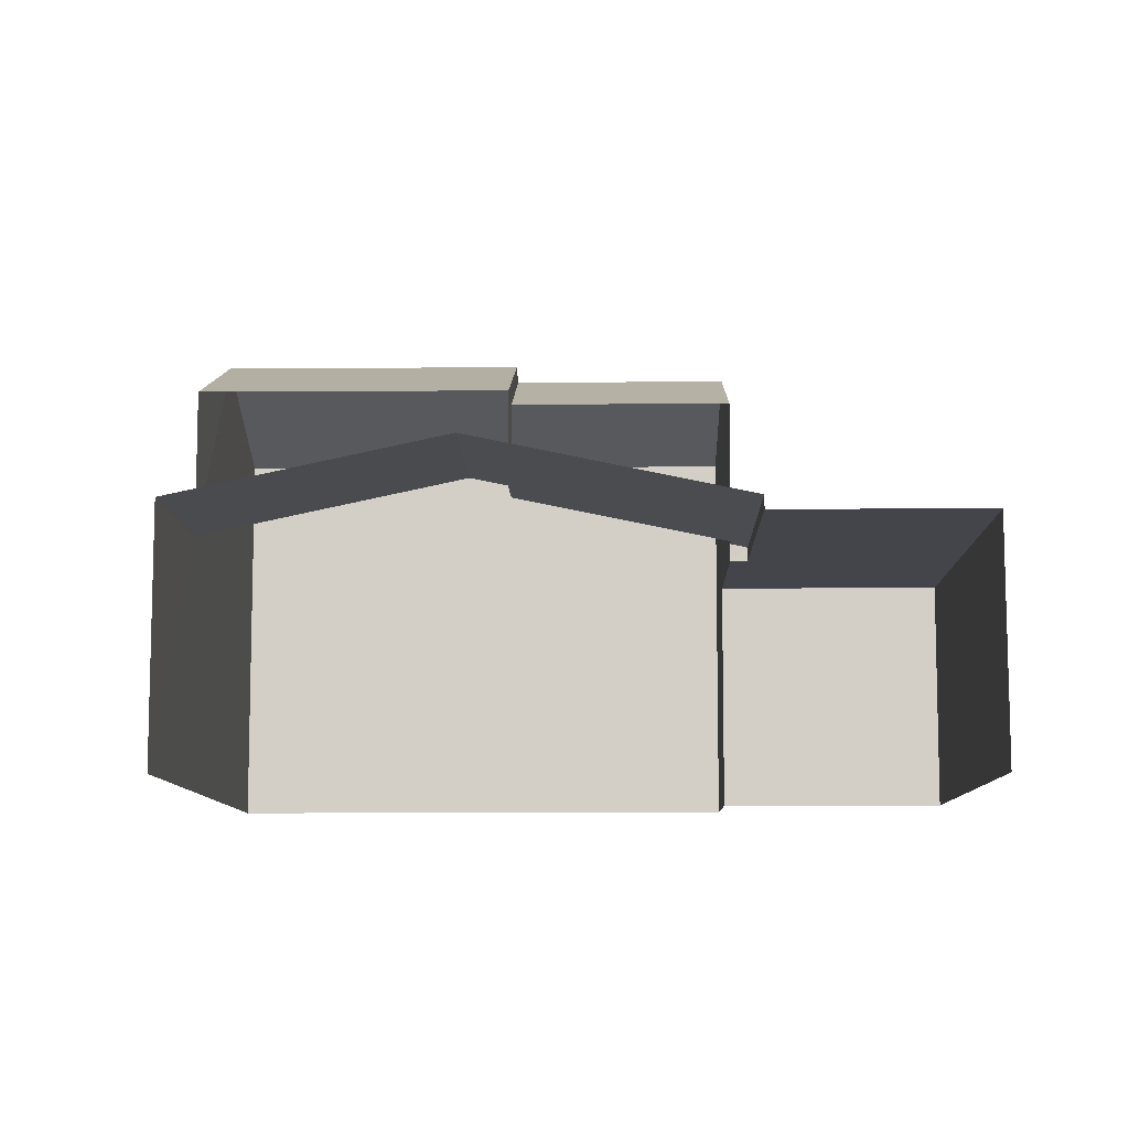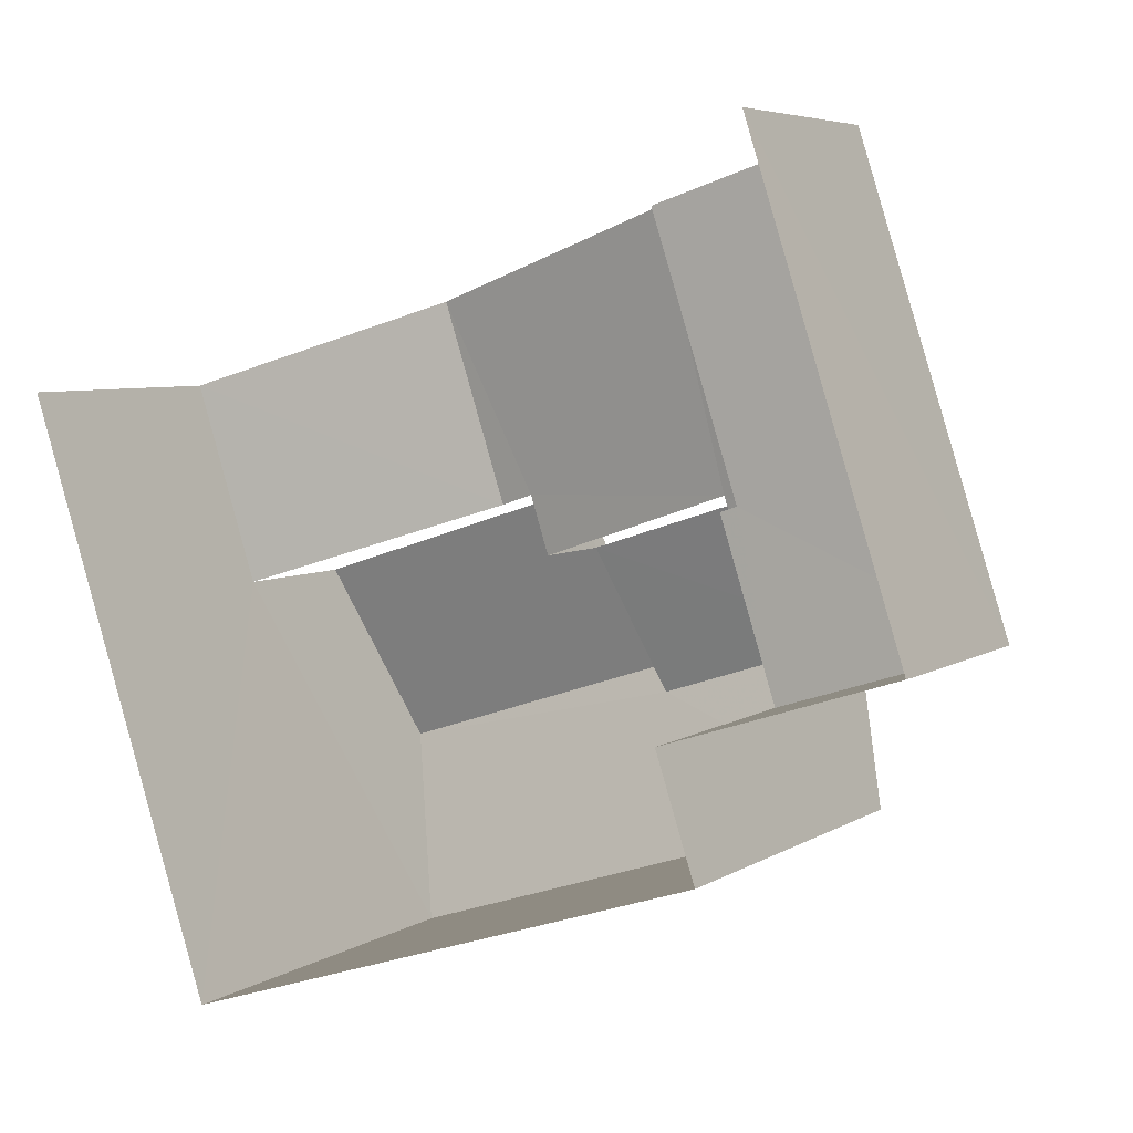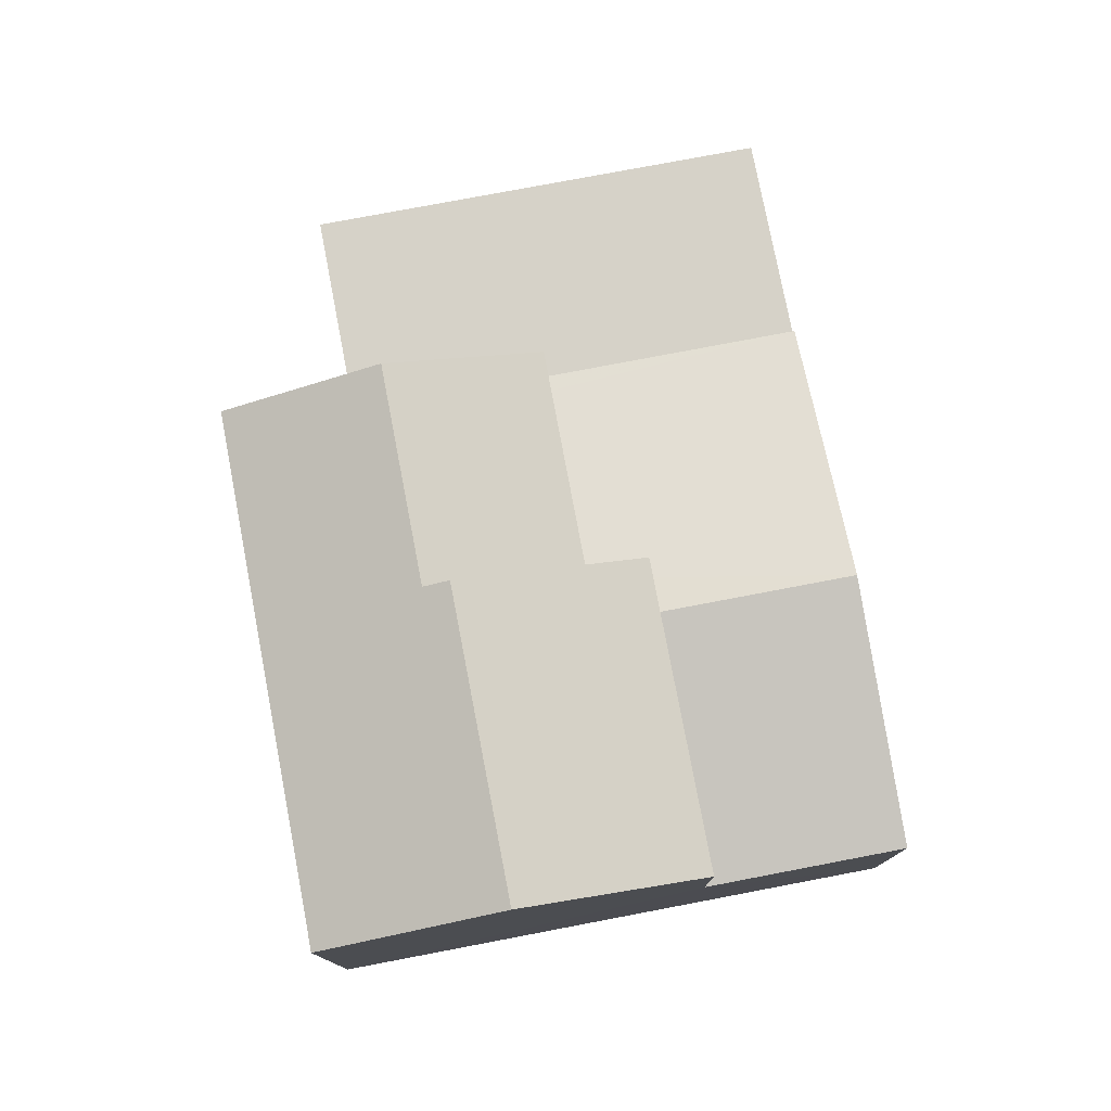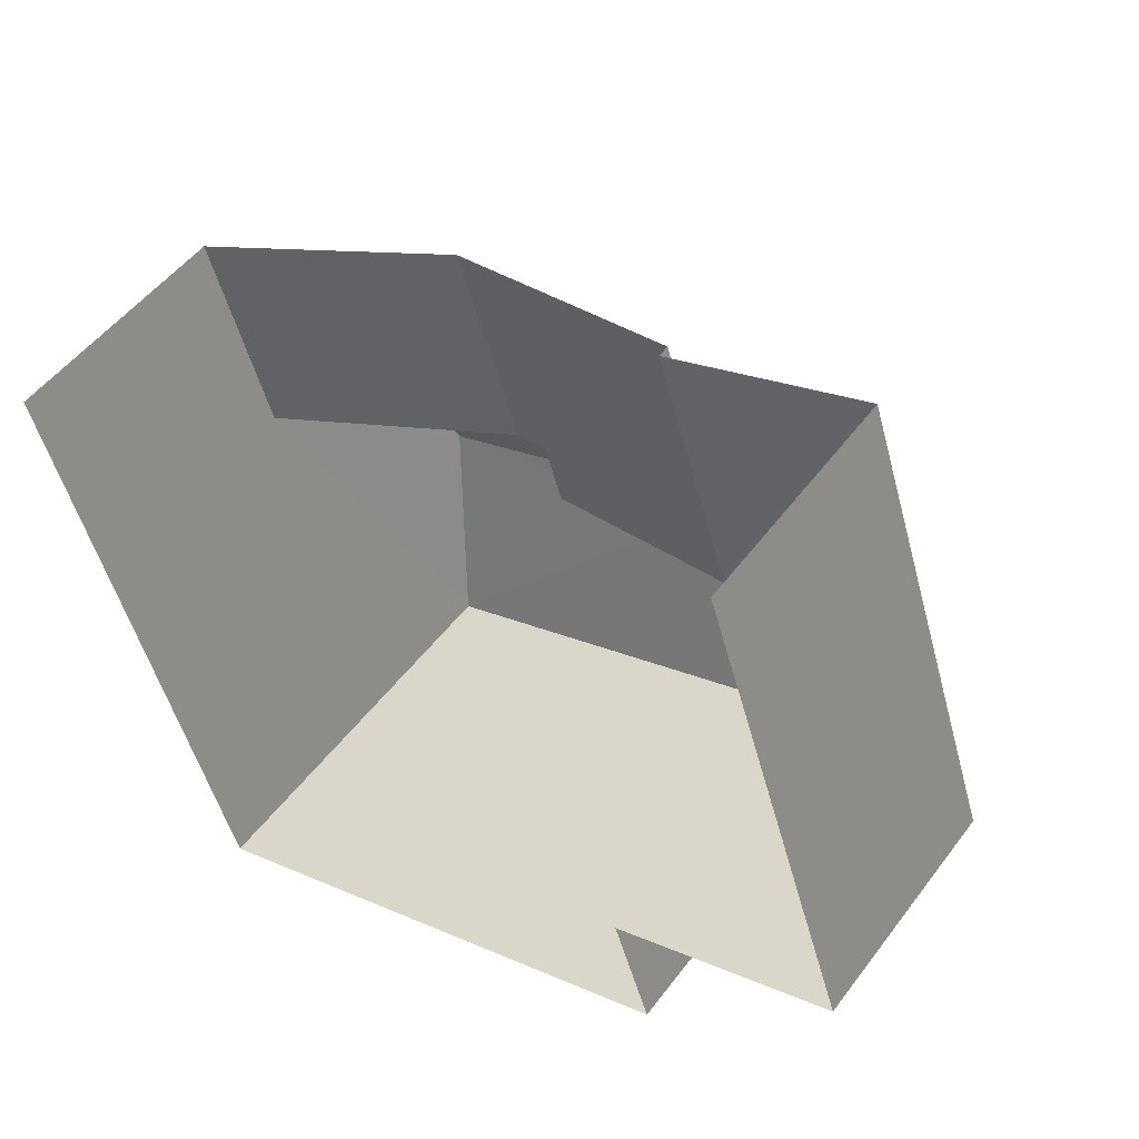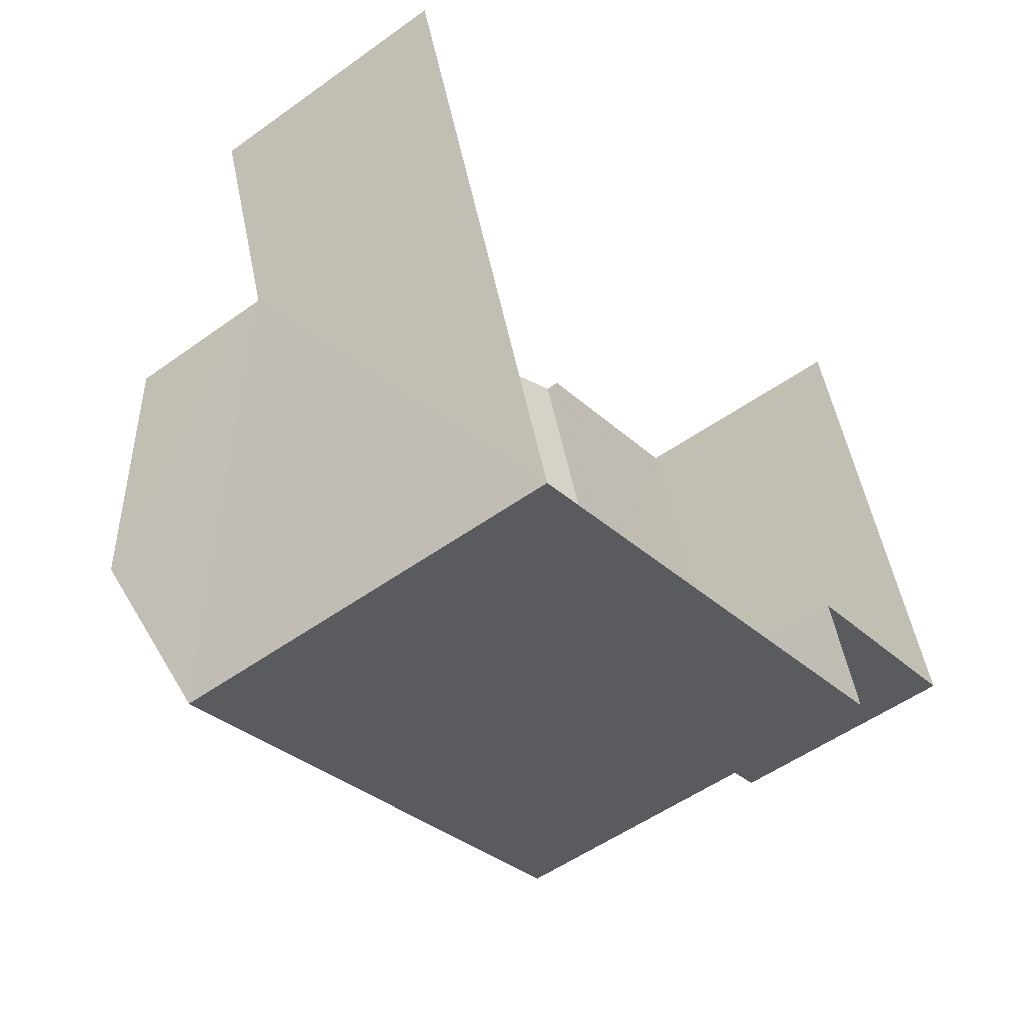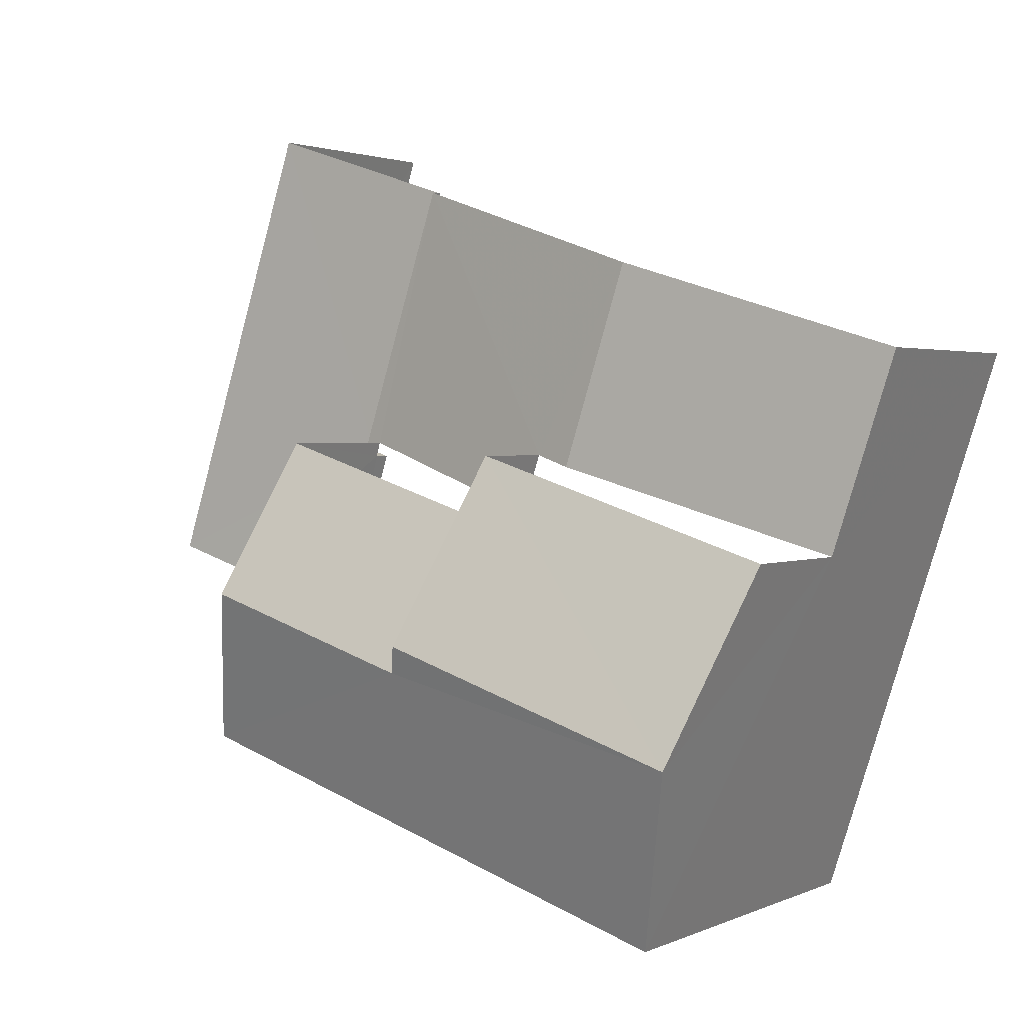
<metadata>
{"format":"obj","ext":"obj","renderer":"f3d","projection":"perspective","resolution":1024,"background":"white","views":[{"elev":-9.3,"azim":163.2,"up":"+Z"},{"elev":5.6,"azim":-150.7,"up":"+Y"},{"elev":78.0,"azim":61.3,"up":"+Z"},{"elev":50.1,"azim":-144.7,"up":"+Y"},{"elev":-51.8,"azim":128.0,"up":"+Y"},{"elev":2.2,"azim":33.1,"up":"+Y"}]}
</metadata>
<code>
v -2.26e+05 -1.279e+05 11.3
v -2.26e+05 -1.278e+05 11.29
v -2.259e+05 -1.279e+05 11.3
v -2.259e+05 -1.279e+05 11.29
v -2.259e+05 -1.279e+05 11.3
v -2.26e+05 -1.279e+05 11.3
v -2.259e+05 -1.279e+05 16.39
v -2.259e+05 -1.279e+05 15.42
v -2.259e+05 -1.279e+05 16.38
v -2.259e+05 -1.279e+05 15.42
v -2.259e+05 -1.279e+05 17.85
v -2.259e+05 -1.279e+05 17.85
v -2.259e+05 -1.279e+05 18.86
v -2.259e+05 -1.279e+05 18.86
v -2.259e+05 -1.279e+05 16.25
v -2.259e+05 -1.278e+05 15.43
v -2.259e+05 -1.279e+05 16.25
v -2.259e+05 -1.279e+05 15.49
v -2.259e+05 -1.279e+05 15.43
v -2.259e+05 -1.279e+05 15.49
v -2.259e+05 -1.278e+05 15.2
v -2.26e+05 -1.278e+05 15.2
v -2.259e+05 -1.279e+05 15.2
v -2.26e+05 -1.279e+05 15.2
v -2.259e+05 -1.279e+05 15.2
v -2.259e+05 -1.279e+05 15.2
v -2.26e+05 -1.279e+05 17.85
v -2.259e+05 -1.279e+05 19.03
v -2.259e+05 -1.279e+05 19.03
v -2.259e+05 -1.279e+05 17.85
v -2.259e+05 -1.279e+05 17.85
v -2.259e+05 -1.279e+05 17.85
f 1 2 3
f 2 4 3
f 3 5 6
f 3 4 5
f 8 4 9
f 16 9 21
f 21 2 22
f 21 4 2
f 9 4 21
f 7 32 31
f 31 10 7
f 15 32 7
f 17 12 11
f 17 18 12
f 7 8 9
f 7 10 8
f 11 12 13
f 14 11 13
f 7 9 15
f 9 16 15
f 17 15 18
f 18 16 19
f 18 19 20
f 15 16 18
f 21 22 23
f 22 24 23
f 23 25 26
f 23 24 25
f 13 27 14
f 28 14 29
f 29 14 30
f 14 27 30
f 29 31 32
f 28 29 32
f 12 18 20
f 3 6 25
f 20 26 25
f 13 12 20
f 25 6 27
f 13 25 27
f 13 20 25
f 5 30 27
f 6 5 27
f 21 19 16
f 21 23 19
f 26 19 23
f 26 20 19
f 15 11 32
f 32 11 28
f 15 17 11
f 28 11 14
f 29 30 10
f 31 29 10
f 30 5 10
f 10 5 4
f 10 4 8
f 3 24 1
f 3 25 24
f 24 2 1
f 24 22 2

</code>
